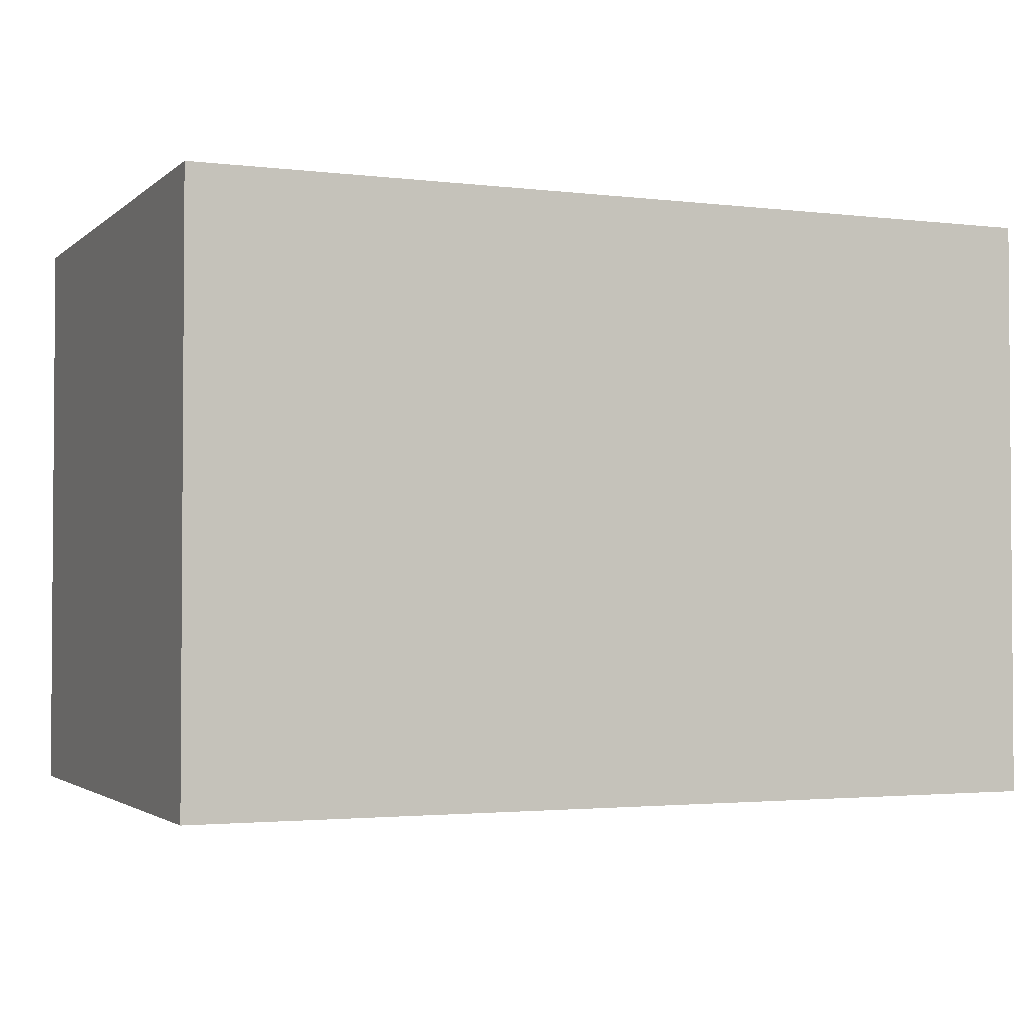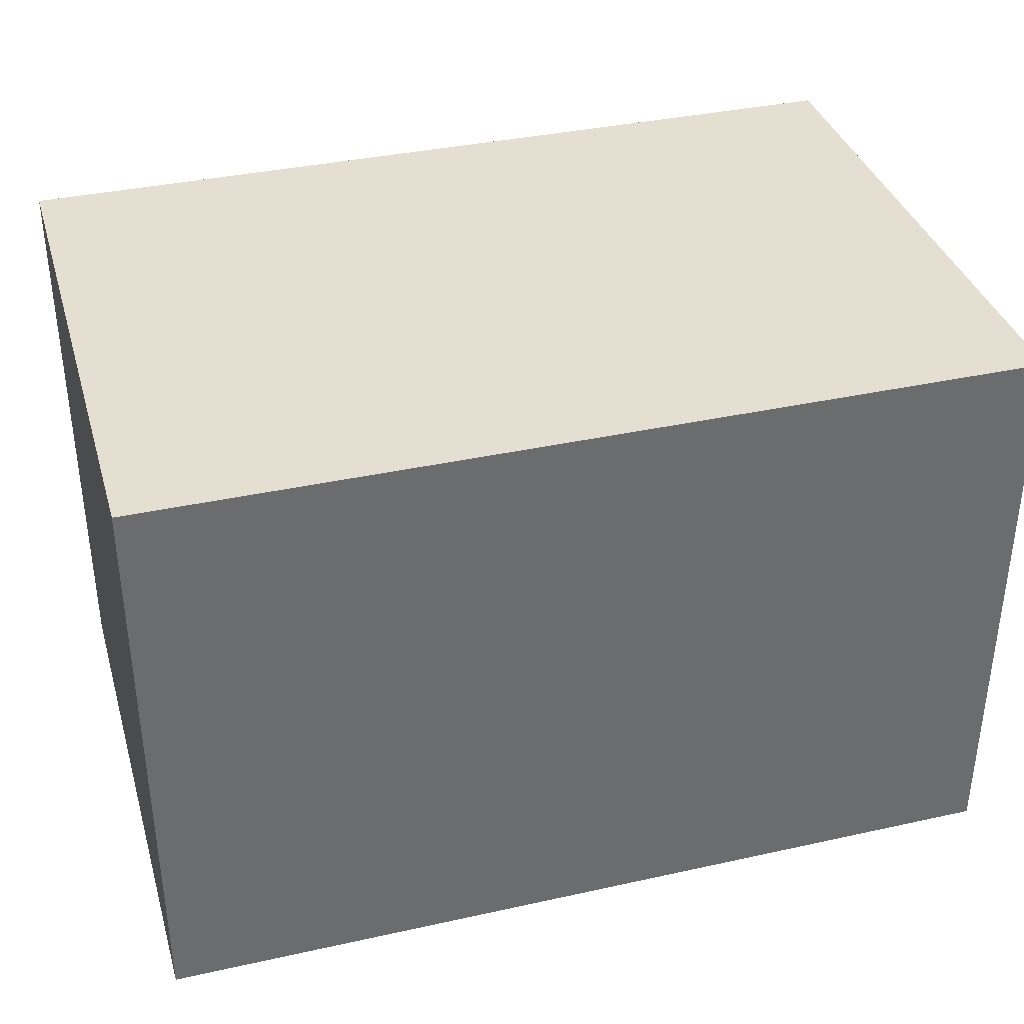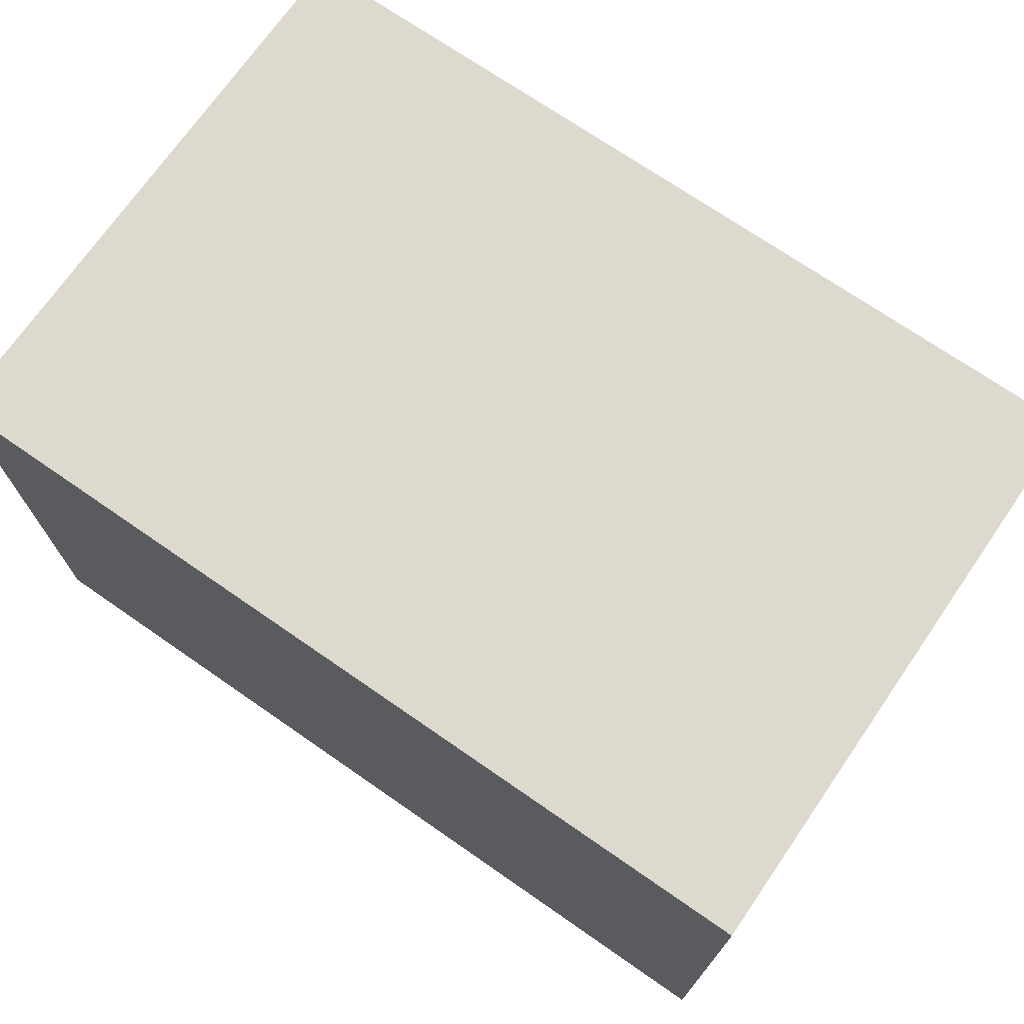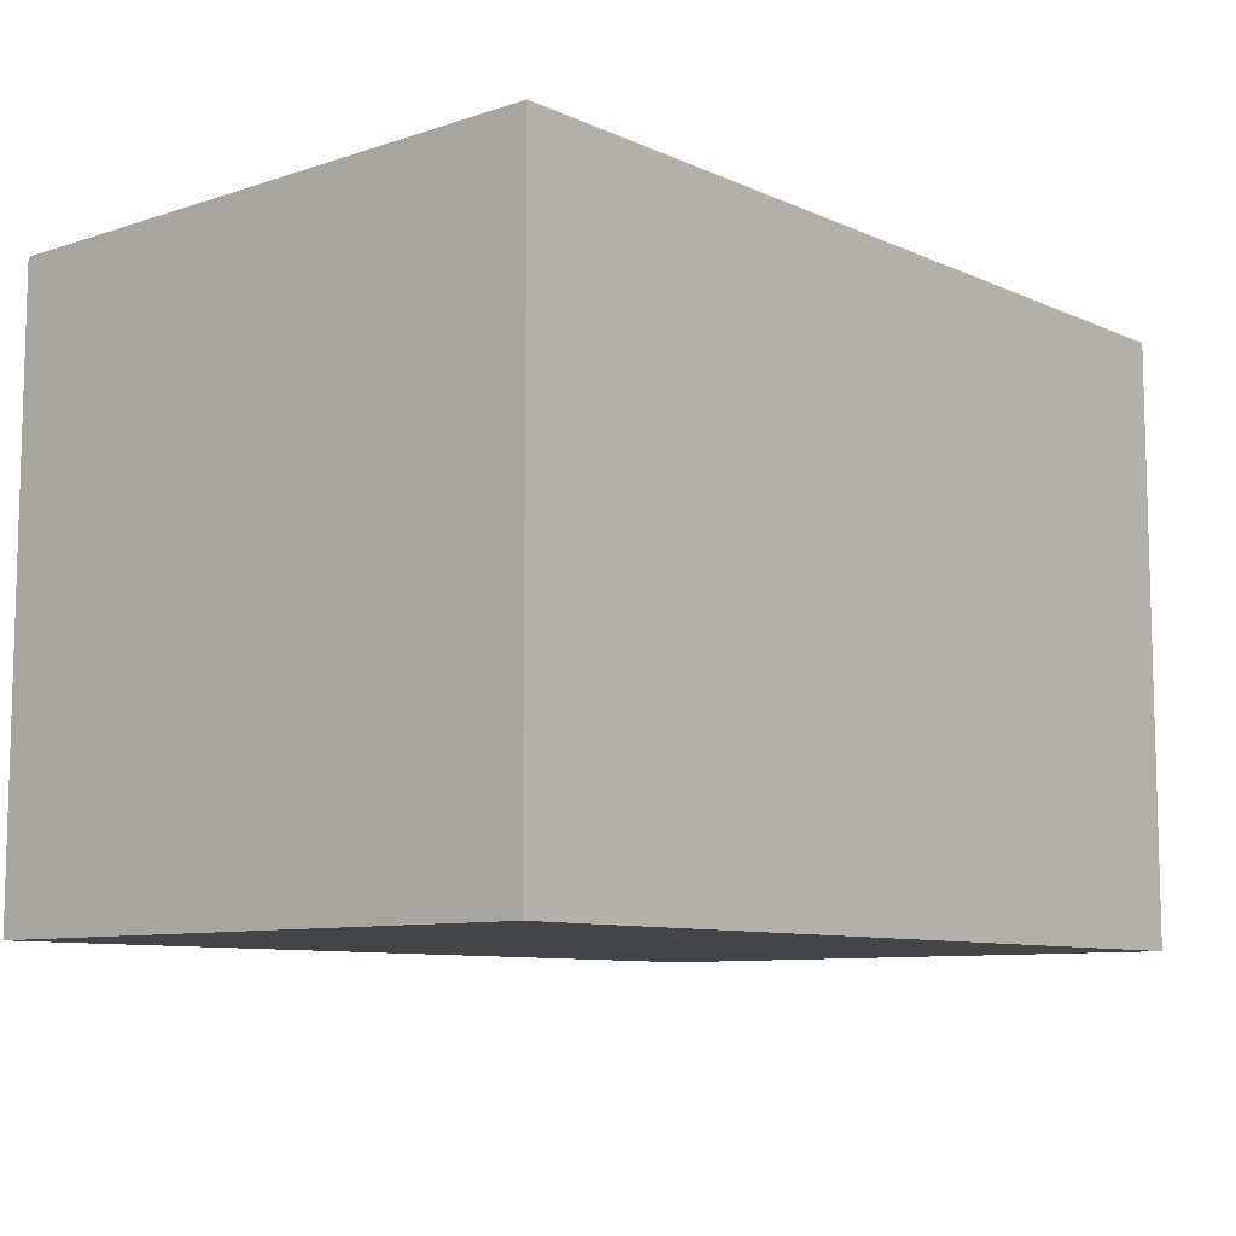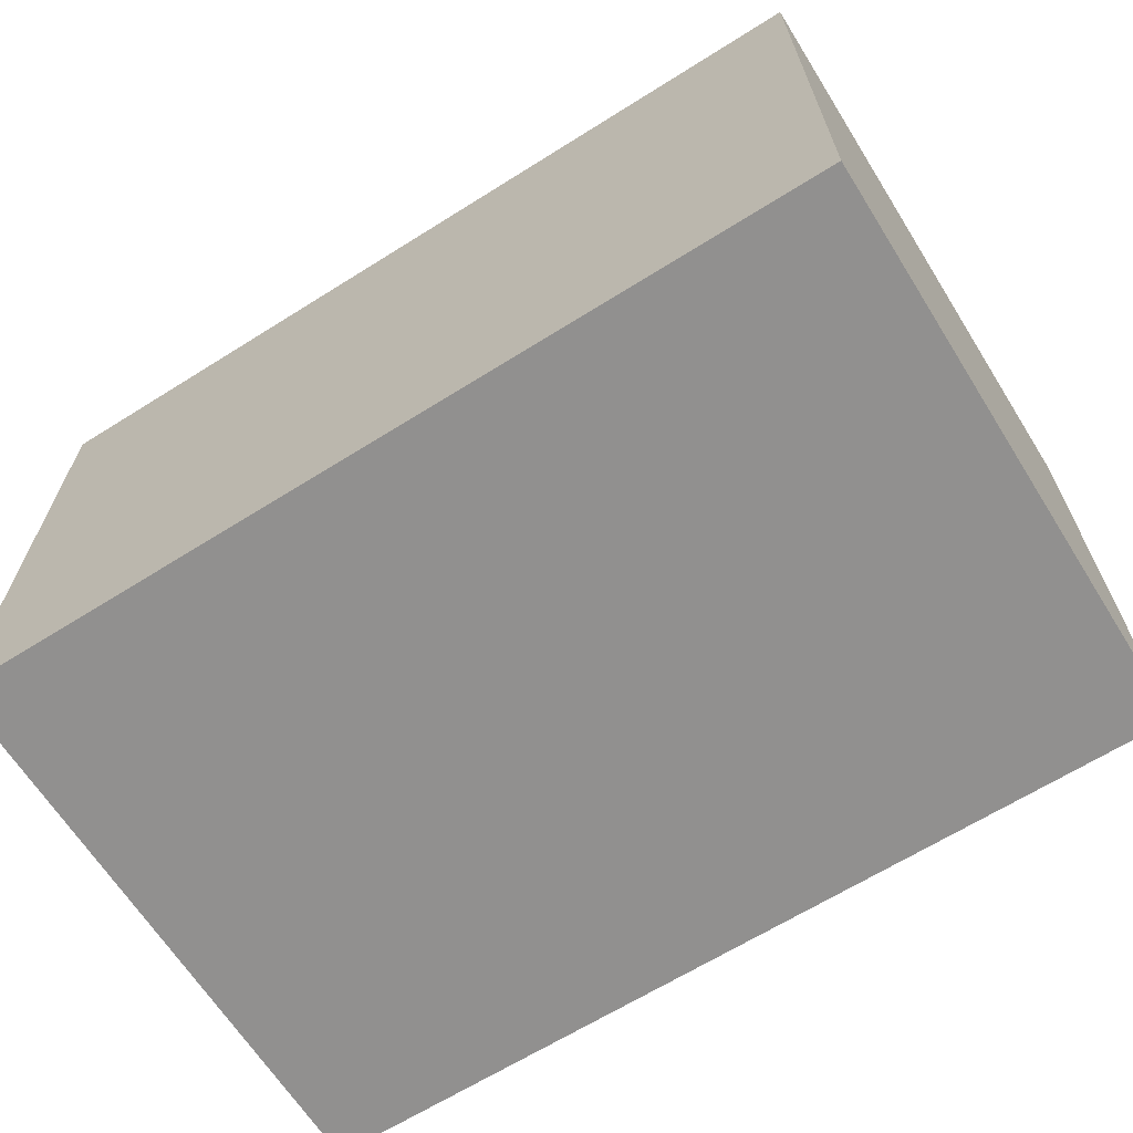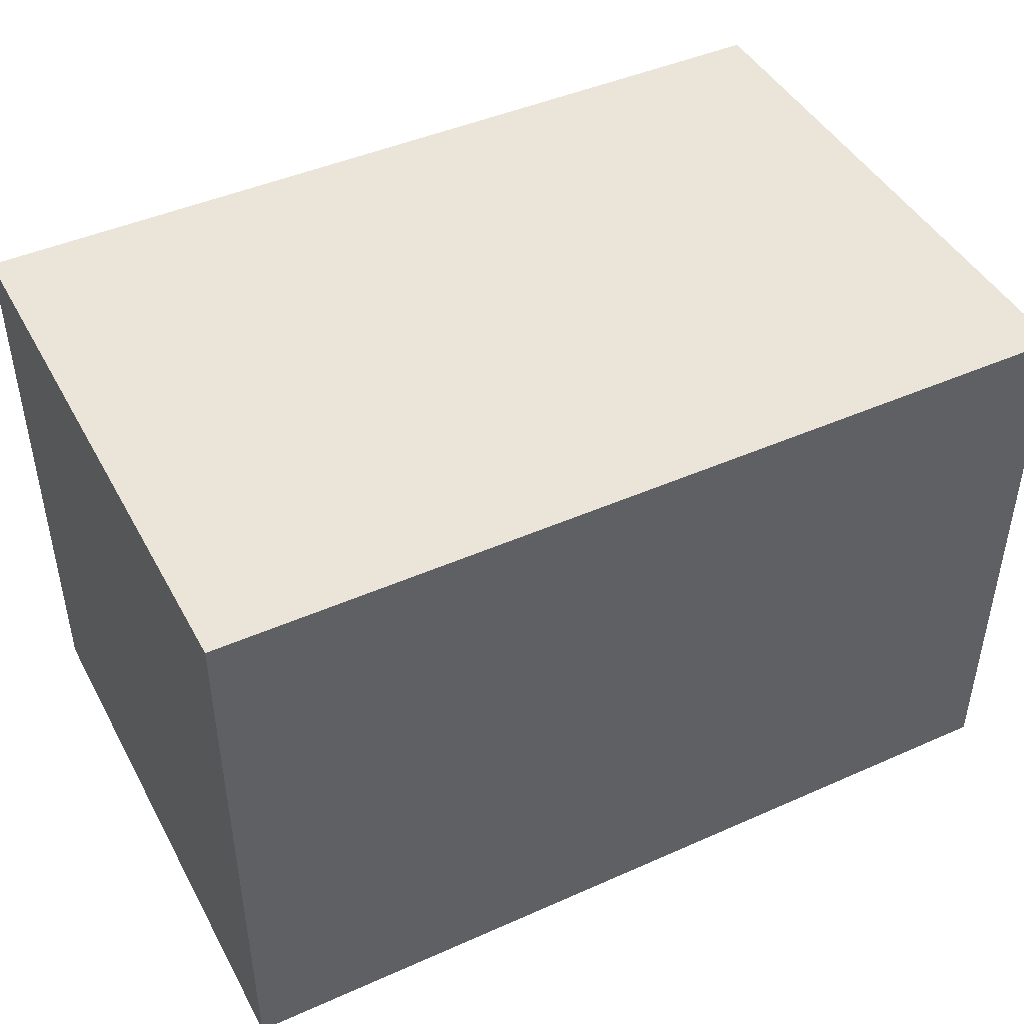
<metadata>
{"format":"obj","ext":"obj","renderer":"f3d","projection":"perspective","resolution":1024,"background":"white","views":[{"elev":-2.4,"azim":157.0,"up":"+Y"},{"elev":36.6,"azim":164.0,"up":"+Z"},{"elev":71.8,"azim":-145.3,"up":"+Y"},{"elev":-9.1,"azim":-49.2,"up":"+Z"},{"elev":-65.7,"azim":-147.8,"up":"+Y"},{"elev":44.9,"azim":-27.2,"up":"+Y"}]}
</metadata>
<code>
v 0.3125 0.375 0.625
v 0.3125 0.375 0.375
v 0.6875 0.375 0.375
v 0.6875 0.375 0.625
v 0.3125 0.625 0.375
v 0.3125 0.625 0.625
v 0.6875 0.625 0.625
v 0.6875 0.625 0.375
f 1 2 3 4
f 5 6 7 8
f 8 3 2 5
f 6 1 4 7
f 5 2 1 6
f 7 4 3 8

</code>
